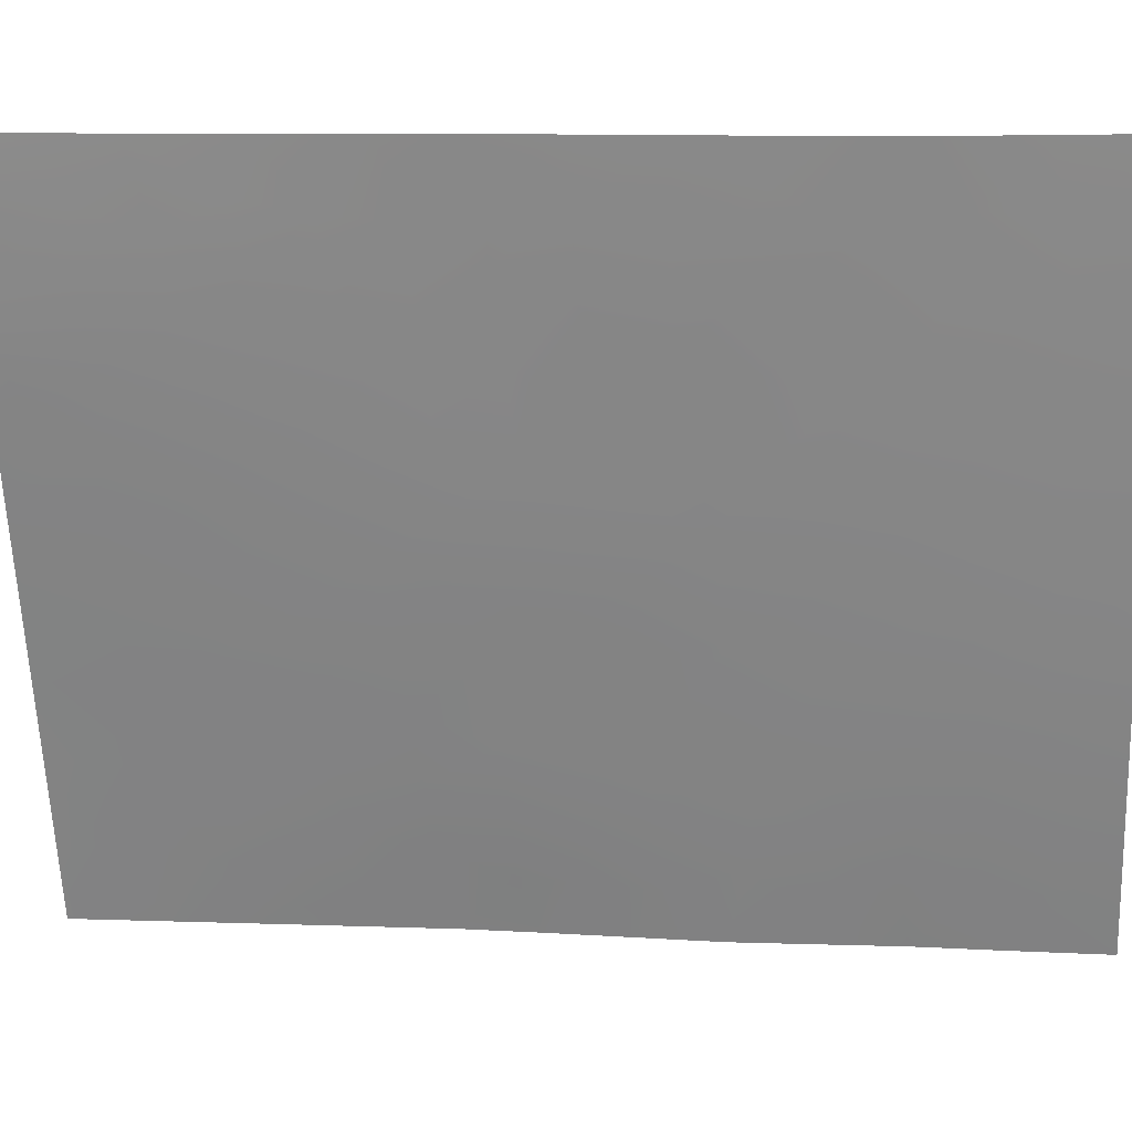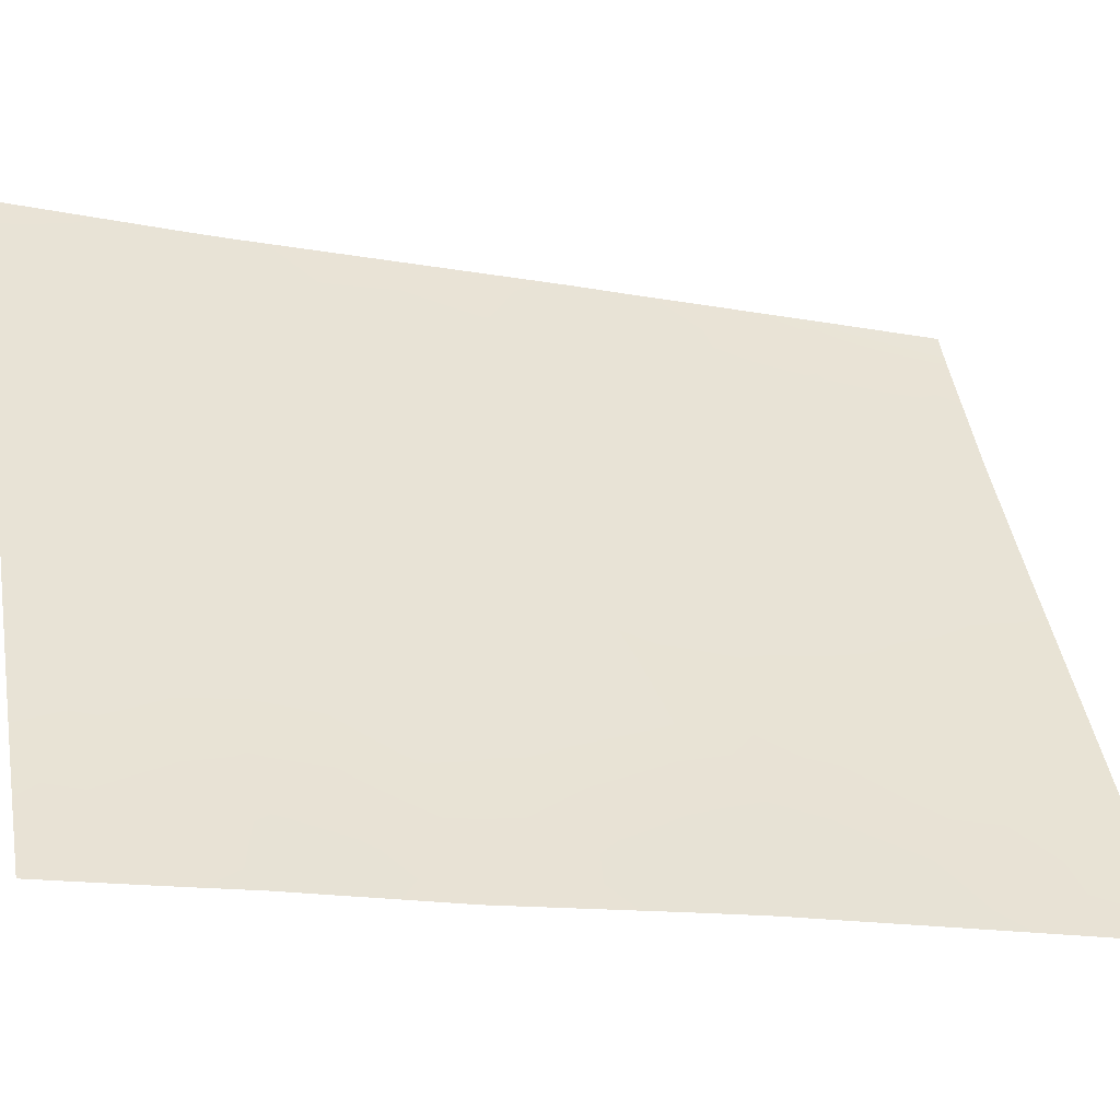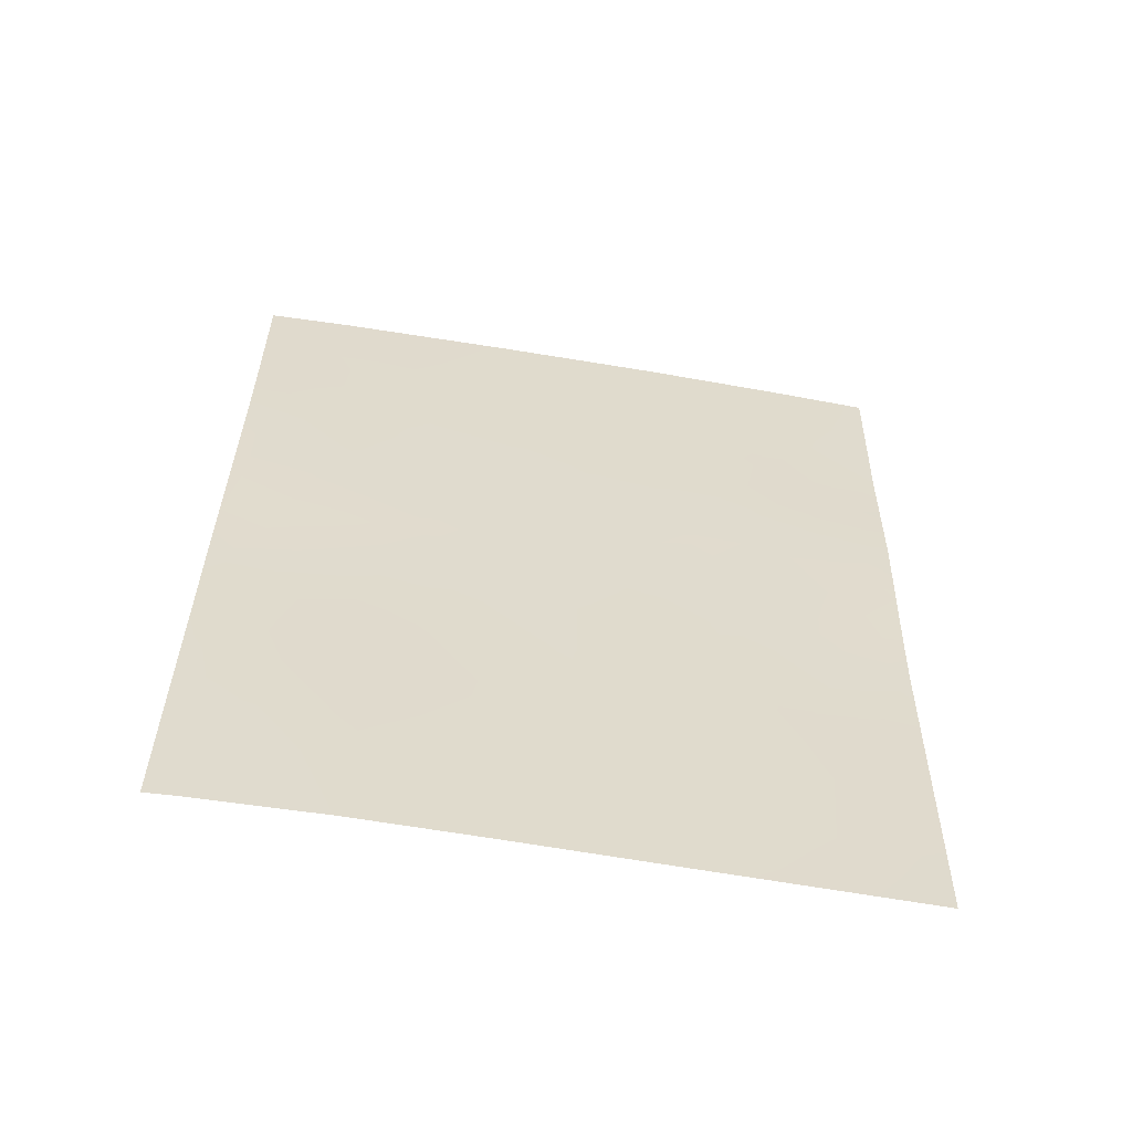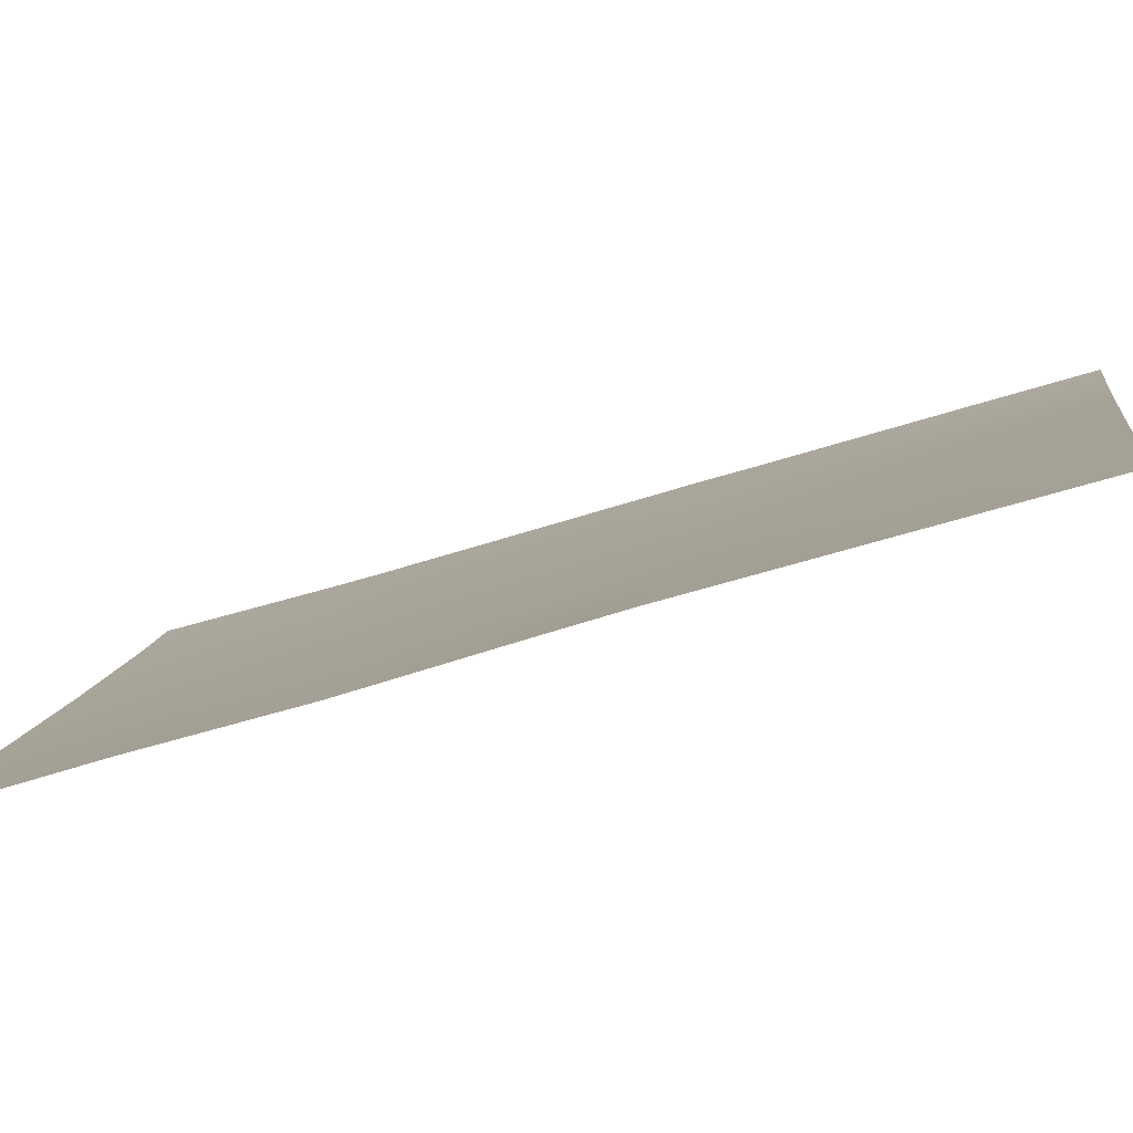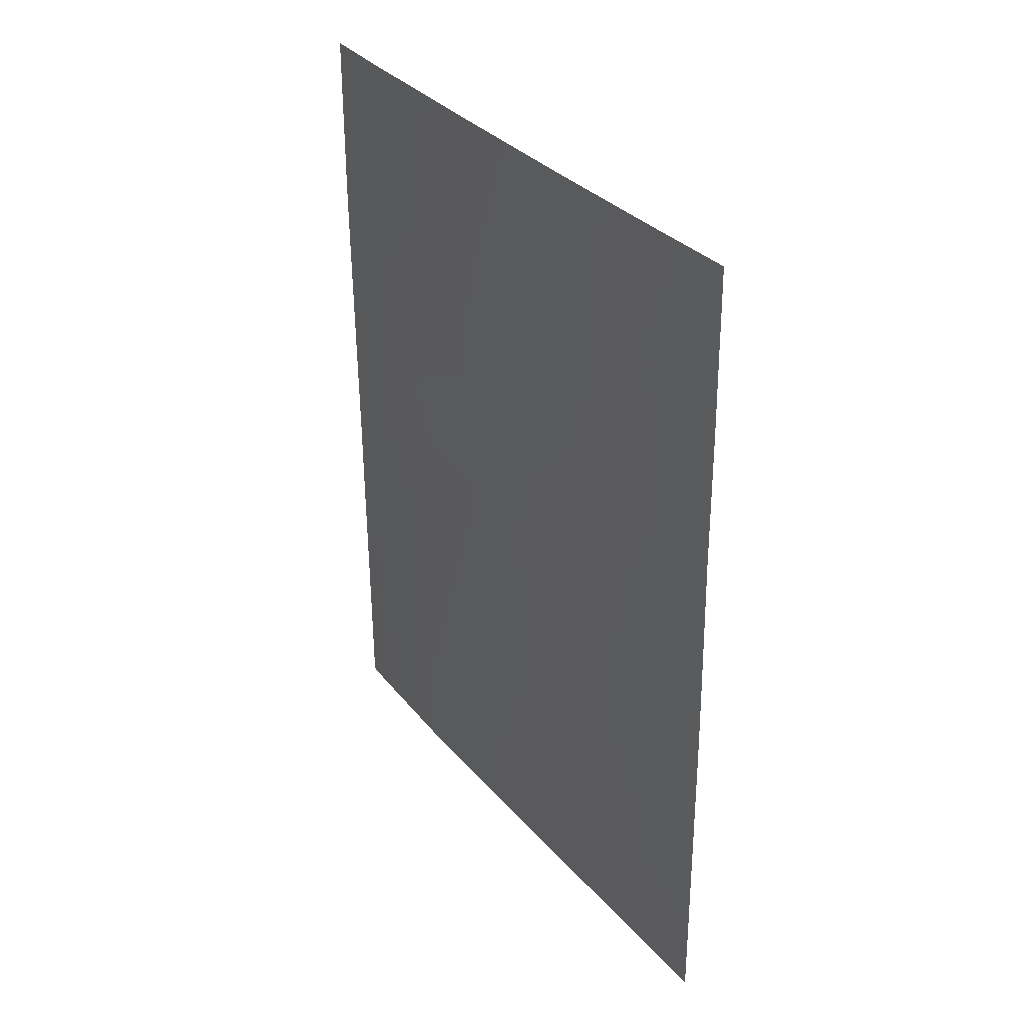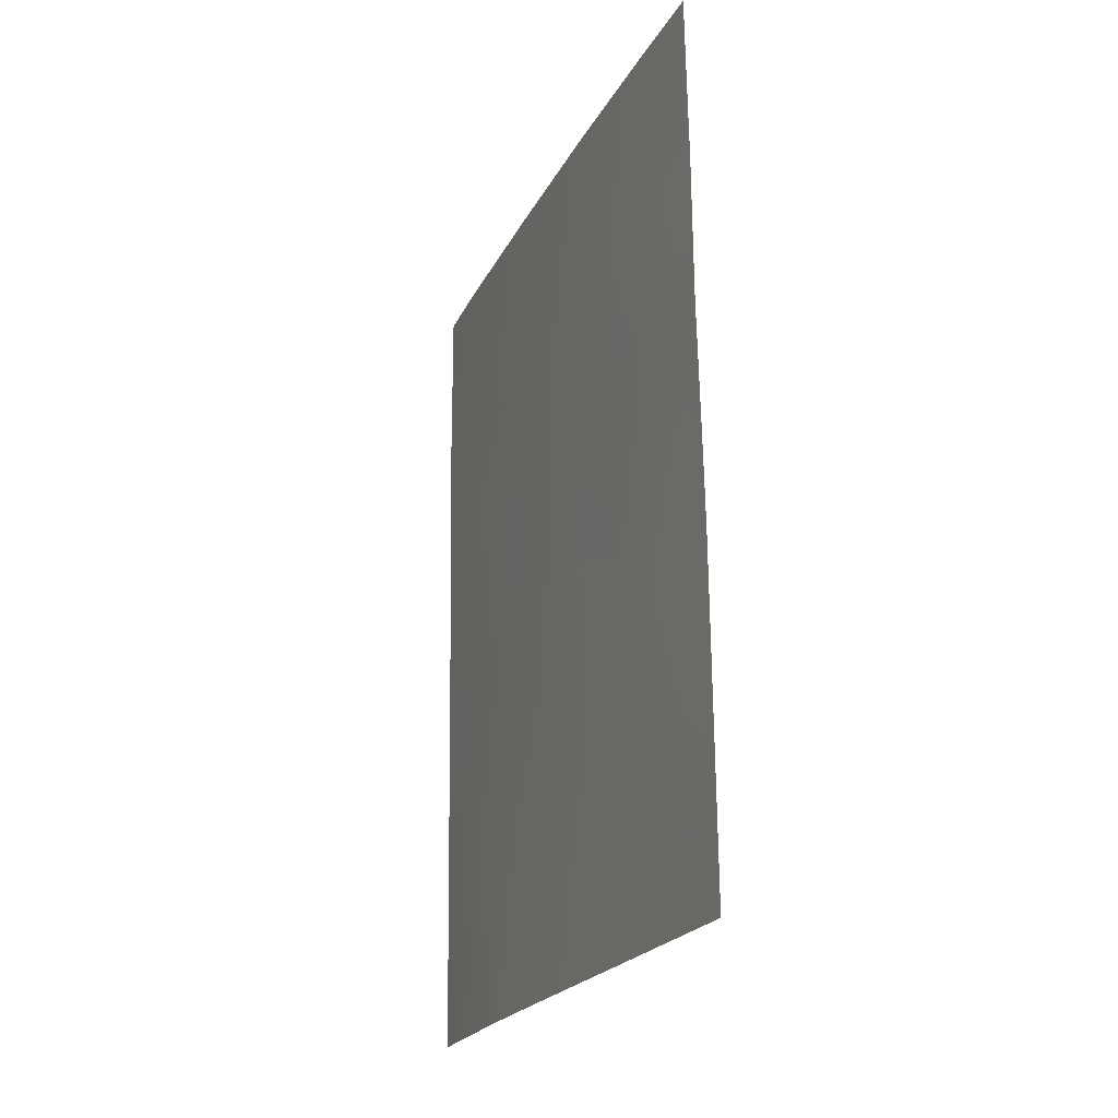
<metadata>
{"format":"obj","ext":"obj","renderer":"f3d","projection":"perspective","resolution":1024,"background":"white","views":[{"elev":0.3,"azim":-85.0,"up":"+Y"},{"elev":-18.5,"azim":68.2,"up":"+Y"},{"elev":-57.8,"azim":-73.2,"up":"+Z"},{"elev":-54.8,"azim":107.7,"up":"+Y"},{"elev":32.0,"azim":-5.7,"up":"+Z"},{"elev":-21.9,"azim":6.0,"up":"+Z"}]}
</metadata>
<code>
v 94.35 65.26 41.87
v 96.61 61.02 40.56
v 93.16 67.69 39.98
v 96.5 60.95 45.86
v 96.26 61.5 44.14
v 95.55 63.13 38
v 94.39 64.97 46.71
v 96.96 60.1 45.64
v 97.04 60.24 40.27
v 97.02 60.2 42.61
v 92.69 68.7 39.69
v 93.67 66.71 38
v 93.82 66.39 39.13
v 92.61 68.56 47.77
v 94.26 65.14 50
v 93.1 67.49 50
v 92.71 68.73 38
v 92.88 68.35 38
v 92.61 68.55 50
v 95.42 62.98 46.58
v 96.24 61.28 50
v 95.21 63.59 42.08
v 94.06 65.7 45.25
v 93.14 67.55 45.19
v 96.93 60.05 48.71
v 96.95 60.08 47.7
v 95.31 63.05 50
v 92.67 68.66 42.28
v 96.97 60.43 38
v 97.06 60.26 38.09
v 97.06 60.27 38
v 96.91 60.02 50
v 97.01 60.18 43.52
v 92.66 68.65 42.96
v 93.43 66.9 47.08
v 93.45 67.07 41.75
v 92.64 68.6 45.21
v 92.61 68.56 47.2
v 95.5 62.97 44.02
v 95.8 62.55 40.29
v 94.8 64.13 48.28
v 94.49 65.14 38
v 94.92 64.24 40.06
v 96.1 62.08 38
v 94 66 40.05
v 93.75 66.42 43.45
v 93.79 66.14 48.41
v 94.65 64.61 43.74
v 96.08 61.94 42.29
v 95.51 63.08 41.19
v 95.94 62.26 41.3
v 95.65 62.76 42.2
v 97.03 60.22 41.44
v 96.77 60.7 41.44
v 94.08 65.92 38
v 94.06 65.95 38.44
v 92.7 68.71 38.85
v 93.25 67.56 38.44
v 93.28 67.53 38
v 92.61 68.55 48.89
v 96.33 61.25 46.85
v 95.88 62.1 46.87
v 96.04 61.82 45.97
v 96.64 60.86 43.28
v 96.66 60.78 44.07
v 95.78 62.17 50
v 96.53 60.82 48.4
v 96.56 60.79 47.56
v 92.68 68.68 40.98
v 92.97 68.07 40.7
v 96 62.25 38.64
v 96.56 61.18 38.66
v 97.05 60.25 39.18
v 96.58 60.65 50
v 96.57 60.7 49.38
v 96.52 61.13 42.39
v 96.24 61.6 43.24
v 94.26 65.55 39.11
v 93.29 67.2 46.19
v 93.6 66.62 45.21
v 93.74 66.31 46.13
v 94.79 64.1 50
v 94.52 64.65 49.14
v 95.03 63.64 49.15
v 96.96 60.09 46.67
v 96.73 60.51 46.73
v 94.5 64.93 42.79
v 94.79 64.41 41.96
v 94.93 64.1 42.93
v 96.99 60.14 44.58
v 96.66 60.72 44.92
v 96.18 61.6 45.09
v 93.32 67.34 40.89
v 93.58 66.84 40.04
v 93.74 66.5 40.94
v 92.65 68.63 44.09
v 92.99 67.92 44.19
v 92.62 68.58 46.21
v 92.89 68.03 46.2
v 93.03 67.93 41.6
v 93.08 67.8 42.52
v 95.78 62.22 48.42
v 95.67 62.53 45.89
v 95.86 62.25 44.42
v 94.82 64.22 44.79
v 95.08 63.78 43.89
v 95.26 63.38 44.75
v 95.36 63.28 43.06
v 93.44 66.98 44.26
v 93.91 66.05 44.36
v 93.04 67.69 47.29
v 95.28 63.18 48.33
v 95.11 63.56 47.42
v 95.58 62.64 47.55
v 96.35 61.47 41.39
v 96.23 61.73 40.43
v 95.07 63.9 41.08
v 95.37 63.39 40.15
v 95.02 64.13 38
v 95.21 63.72 39.07
v 94.72 64.65 39.04
v 94.64 64.74 40.99
v 96.63 61.08 38
v 94.46 65.12 40.04
v 94.21 65.49 43.58
v 94.06 65.82 42.68
v 94.19 65.61 40.96
v 94.19 65.42 46.05
v 93.9 65.96 46.9
v 94 65.69 49.15
v 94.29 65.13 48.31
v 93.9 66.16 41.81
v 93.28 67.38 43.34
v 95.83 62.37 43.18
v 93.58 66.77 42.58
v 95.16 63.53 45.68
v 94.36 65.14 44.51
v 94.6 64.54 47.46
v 94.91 63.98 46.58
v 94.56 64.7 45.6
v 93.5 66.71 49.2
v 93.68 66.32 50
v 93.6 66.54 47.77
v 94.09 65.55 47.57
v 95.68 62.84 39.24
v 93.01 68.04 39.05
v 93.42 67.19 39.12
v 96.15 61.93 39.46
v 96.63 61.01 39.74
v 92.91 68.12 43.37
v 92.94 67.85 49.12
v 96.1 61.64 47.76
v 93.31 67.1 48.69
v 95.58 62.57 49.19
v 93.24 67.27 47.93
v 95.6 62.71 45.15
v 92.95 67.84 48.16
v 95.91 62.11 45.22
v 96.04 61.7 49.14
f 50 51 52
f 53 10 54
f 42 56 55
f 11 57 146
f 18 59 58
f 147 146 58
f 5 77 65
f 26 67 68
f 100 69 70
f 6 44 71
f 30 29 31
f 72 73 149
f 21 75 74
f 159 67 75
f 76 64 77
f 56 78 13
f 79 80 81
f 82 83 84
f 85 26 86
f 68 61 86
f 87 88 89
f 65 90 91
f 92 5 91
f 93 94 95
f 96 34 150
f 38 98 99
f 36 101 100
f 70 93 100
f 105 106 107
f 89 108 106
f 109 110 80
f 99 79 111
f 112 113 114
f 76 115 54
f 84 112 154
f 50 117 118
f 119 120 121
f 13 94 147
f 122 117 88
f 123 29 30
f 124 78 121
f 125 126 87
f 122 127 124
f 81 128 129
f 130 131 83
f 95 127 132
f 133 109 97
f 135 132 126
f 135 133 101
f 103 136 156
f 125 137 110
f 138 139 113
f 136 139 140
f 141 16 151
f 137 105 140
f 141 130 142
f 143 129 144
f 51 116 115
f 138 131 144
f 118 120 145
f 148 145 71
f 22 50 52
f 50 40 51
f 52 51 49
f 9 54 2
f 54 9 53
f 13 12 56
f 55 56 12
f 57 17 18
f 18 146 57
f 12 58 59
f 12 147 58
f 147 3 146
f 58 146 18
f 4 61 63
f 61 152 62
f 64 33 65
f 33 64 10
f 21 66 159
f 66 27 154
f 26 25 67
f 68 67 152
f 3 70 11
f 72 71 44
f 123 30 72
f 73 9 149
f 25 32 75
f 74 75 32
f 21 159 75
f 75 67 25
f 49 76 77
f 76 10 64
f 77 64 65
f 72 30 73
f 56 42 78
f 13 78 45
f 35 79 81
f 79 24 80
f 81 80 23
f 27 82 84
f 82 15 83
f 84 83 41
f 8 86 4
f 86 8 85
f 26 68 86
f 68 152 61
f 86 61 4
f 48 87 89
f 87 1 88
f 89 88 22
f 90 8 91
f 4 91 8
f 4 92 91
f 91 5 65
f 90 65 33
f 36 93 95
f 93 3 94
f 95 94 45
f 37 97 24
f 97 37 96
f 98 37 99
f 24 99 37
f 34 28 101
f 100 101 28
f 28 69 100
f 70 3 93
f 100 93 36
f 102 67 159
f 105 48 106
f 107 106 39
f 48 89 106
f 89 22 108
f 106 108 39
f 4 63 92
f 92 104 5
f 24 109 80
f 109 46 110
f 80 110 23
f 14 38 111
f 38 99 111
f 99 24 79
f 111 79 35
f 102 112 114
f 112 41 113
f 114 113 20
f 10 76 54
f 76 49 115
f 54 115 2
f 20 62 114
f 114 152 102
f 27 84 154
f 84 41 112
f 154 112 102
f 2 116 149
f 116 40 148
f 40 50 118
f 50 22 117
f 118 117 43
f 42 119 121
f 119 6 120
f 121 120 43
f 13 45 94
f 147 94 3
f 1 122 88
f 122 43 117
f 88 117 22
f 123 72 44
f 43 124 121
f 124 45 78
f 121 78 42
f 48 125 87
f 125 46 126
f 87 126 1
f 43 122 124
f 122 1 127
f 124 127 45
f 35 81 129
f 81 23 128
f 129 128 7
f 15 130 83
f 130 47 131
f 83 131 41
f 36 95 132
f 95 45 127
f 132 127 1
f 133 46 109
f 97 109 24
f 39 134 104
f 134 49 77
f 104 134 5
f 134 39 108
f 52 108 22
f 46 135 126
f 135 36 132
f 126 132 1
f 36 135 101
f 135 46 133
f 101 133 150
f 39 104 156
f 103 20 136
f 107 136 105
f 46 125 110
f 125 48 137
f 110 137 23
f 41 138 113
f 138 7 139
f 113 139 20
f 105 136 140
f 136 20 139
f 140 139 7
f 23 137 140
f 137 48 105
f 16 141 142
f 141 47 130
f 142 130 15
f 23 140 128
f 128 140 7
f 47 143 144
f 143 35 129
f 144 129 7
f 49 51 115
f 51 40 116
f 115 116 2
f 7 138 144
f 138 41 131
f 144 131 47
f 40 118 145
f 118 43 120
f 145 120 6
f 72 149 148
f 148 40 145
f 71 145 6
f 143 47 153
f 147 12 13
f 146 3 11
f 70 69 11
f 111 155 157
f 143 153 155
f 72 148 71
f 153 47 141
f 19 60 151
f 14 157 60
f 96 150 97
f 149 116 148
f 97 150 133
f 101 150 34
f 61 62 63
f 62 152 114
f 149 9 2
f 153 141 151
f 19 151 16
f 157 151 60
f 103 63 62
f 159 154 102
f 35 155 111
f 155 35 143
f 104 158 156
f 155 153 157
f 92 63 158
f 103 62 20
f 156 136 107
f 152 67 102
f 134 77 5
f 39 156 107
f 158 103 156
f 103 158 63
f 157 153 151
f 92 158 104
f 134 108 52
f 159 66 154
f 49 134 52
f 111 157 14

</code>
